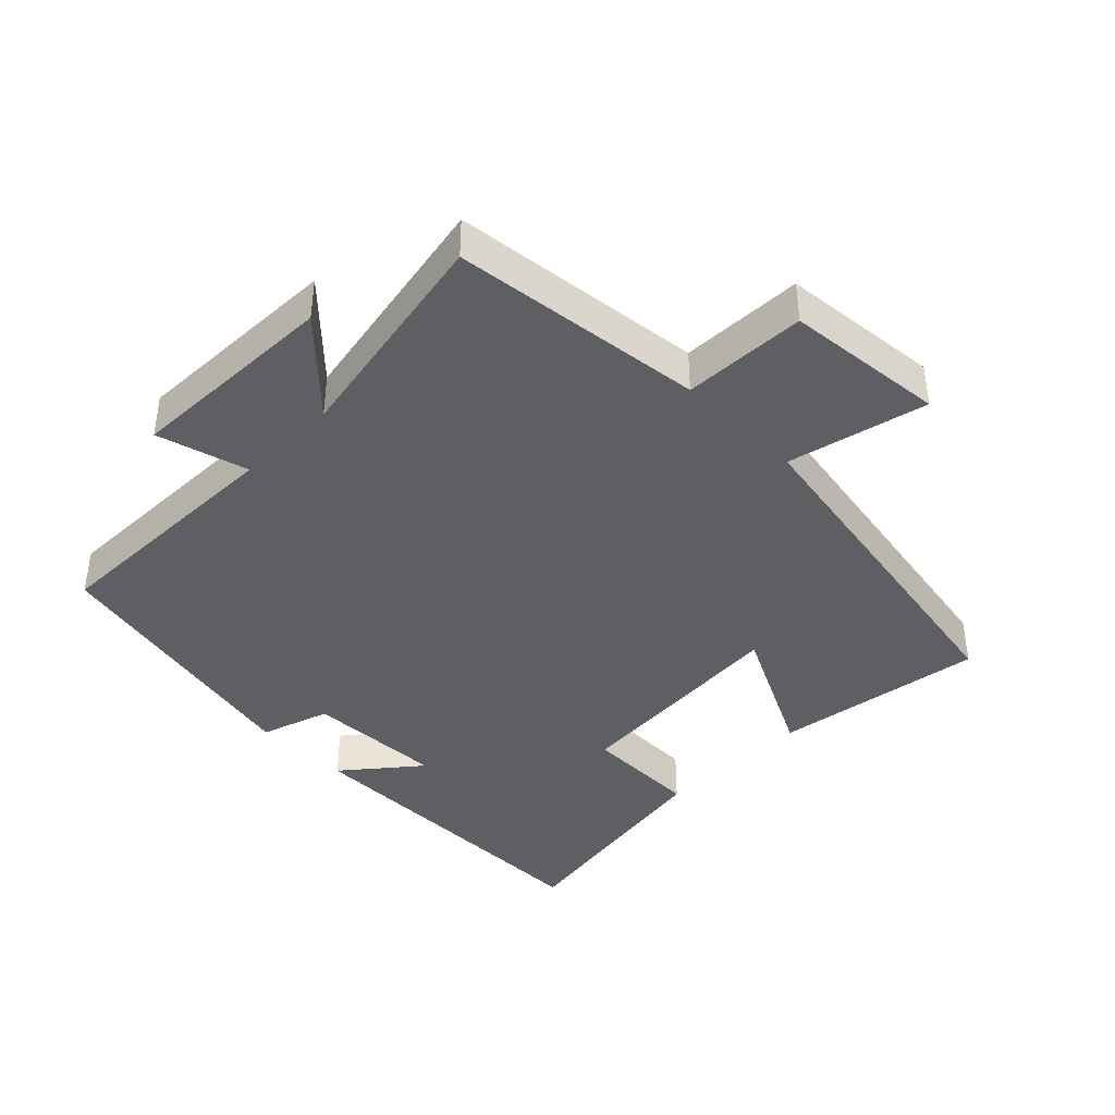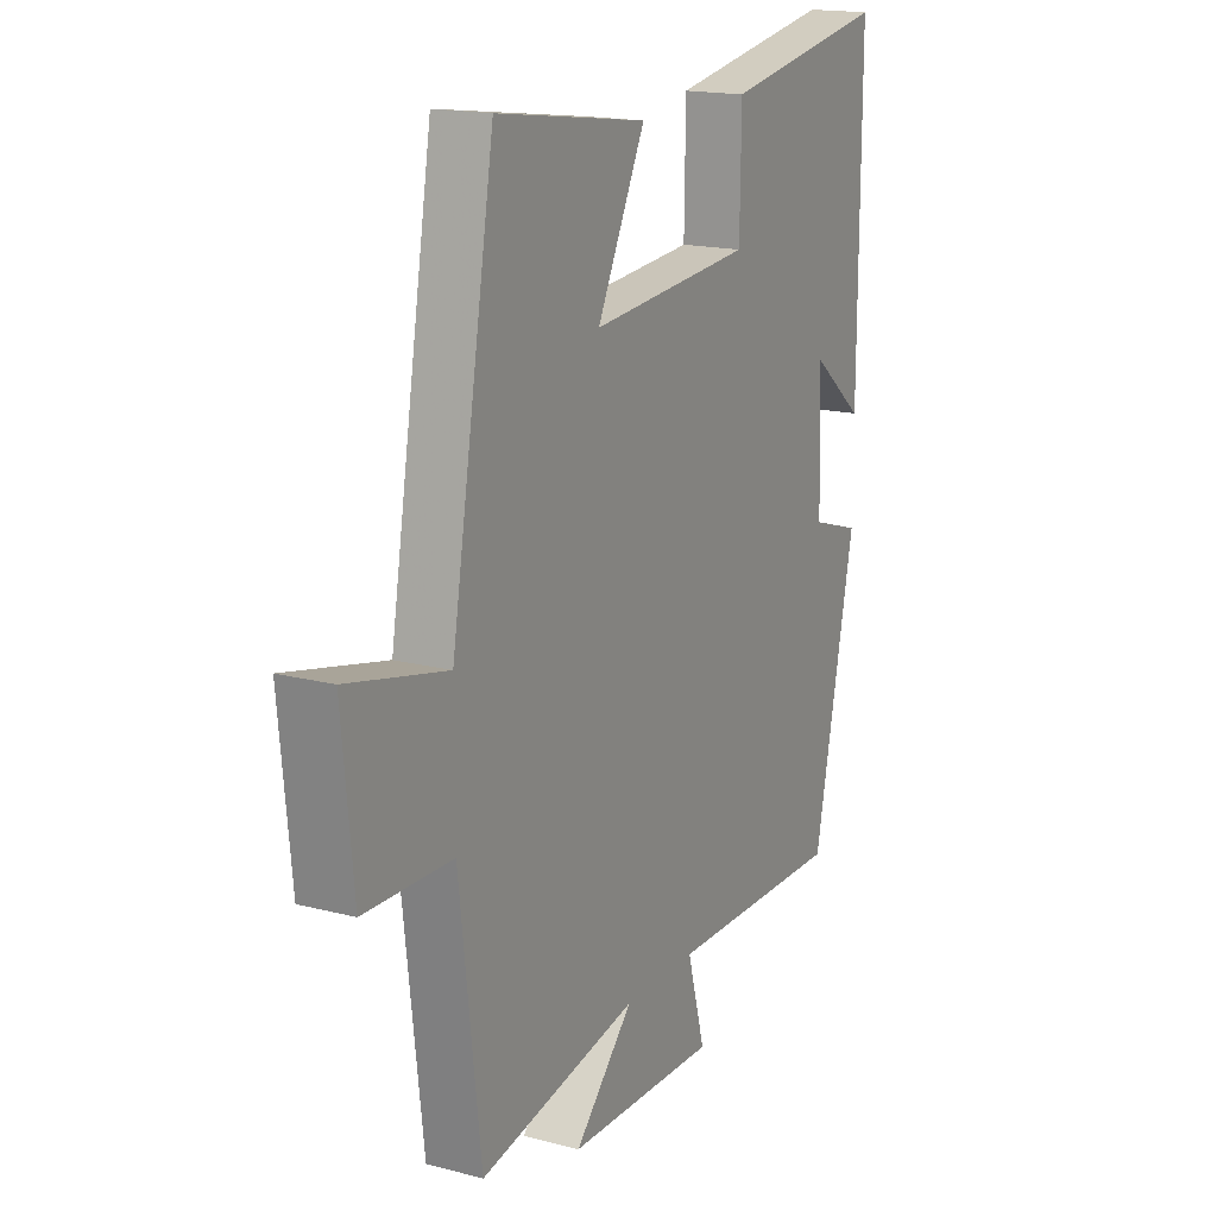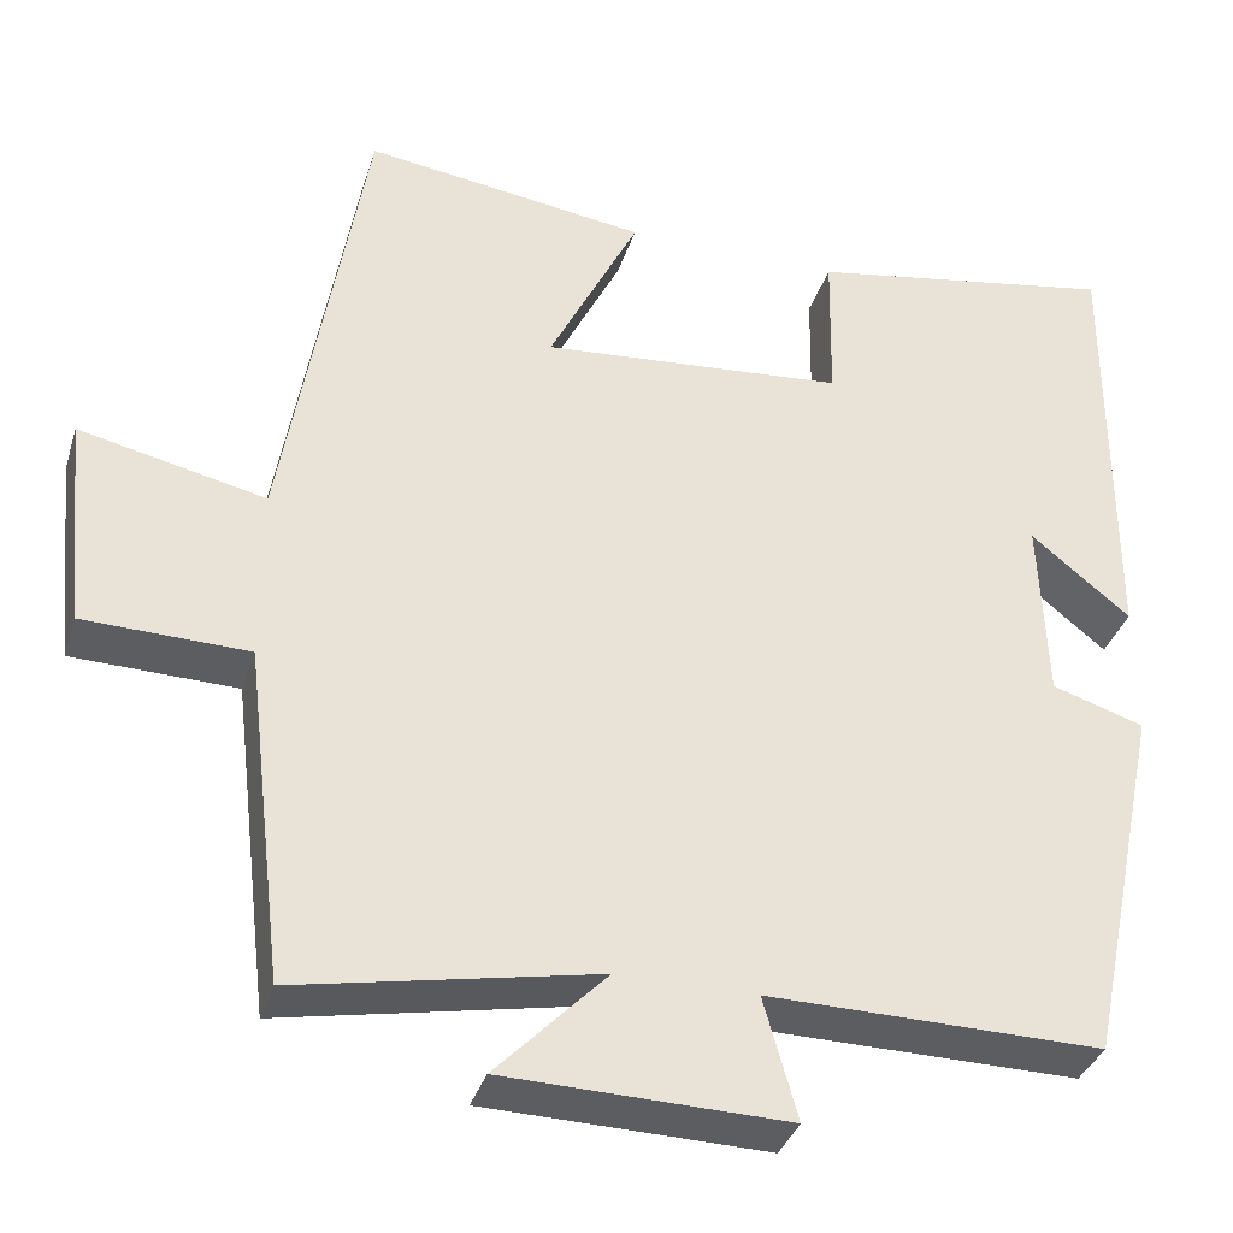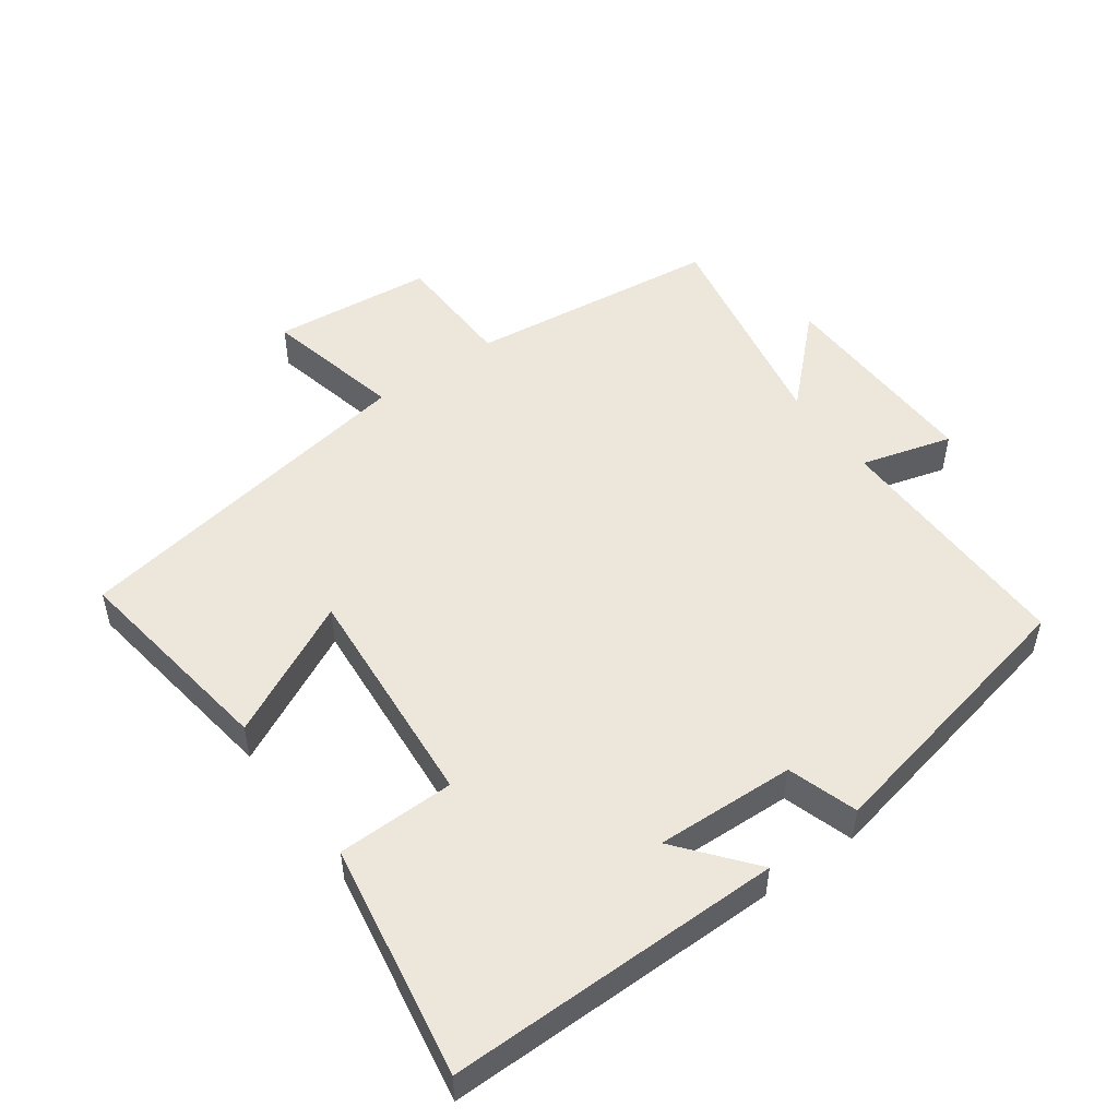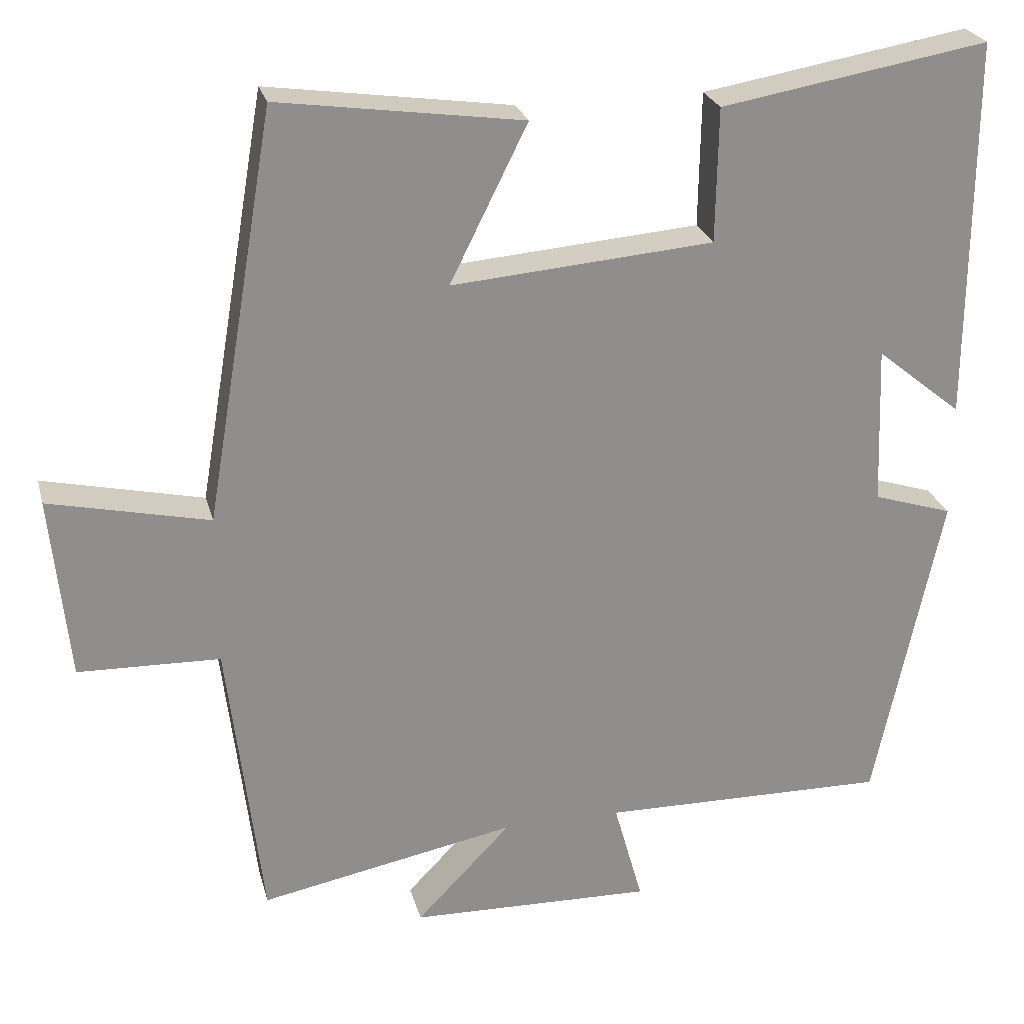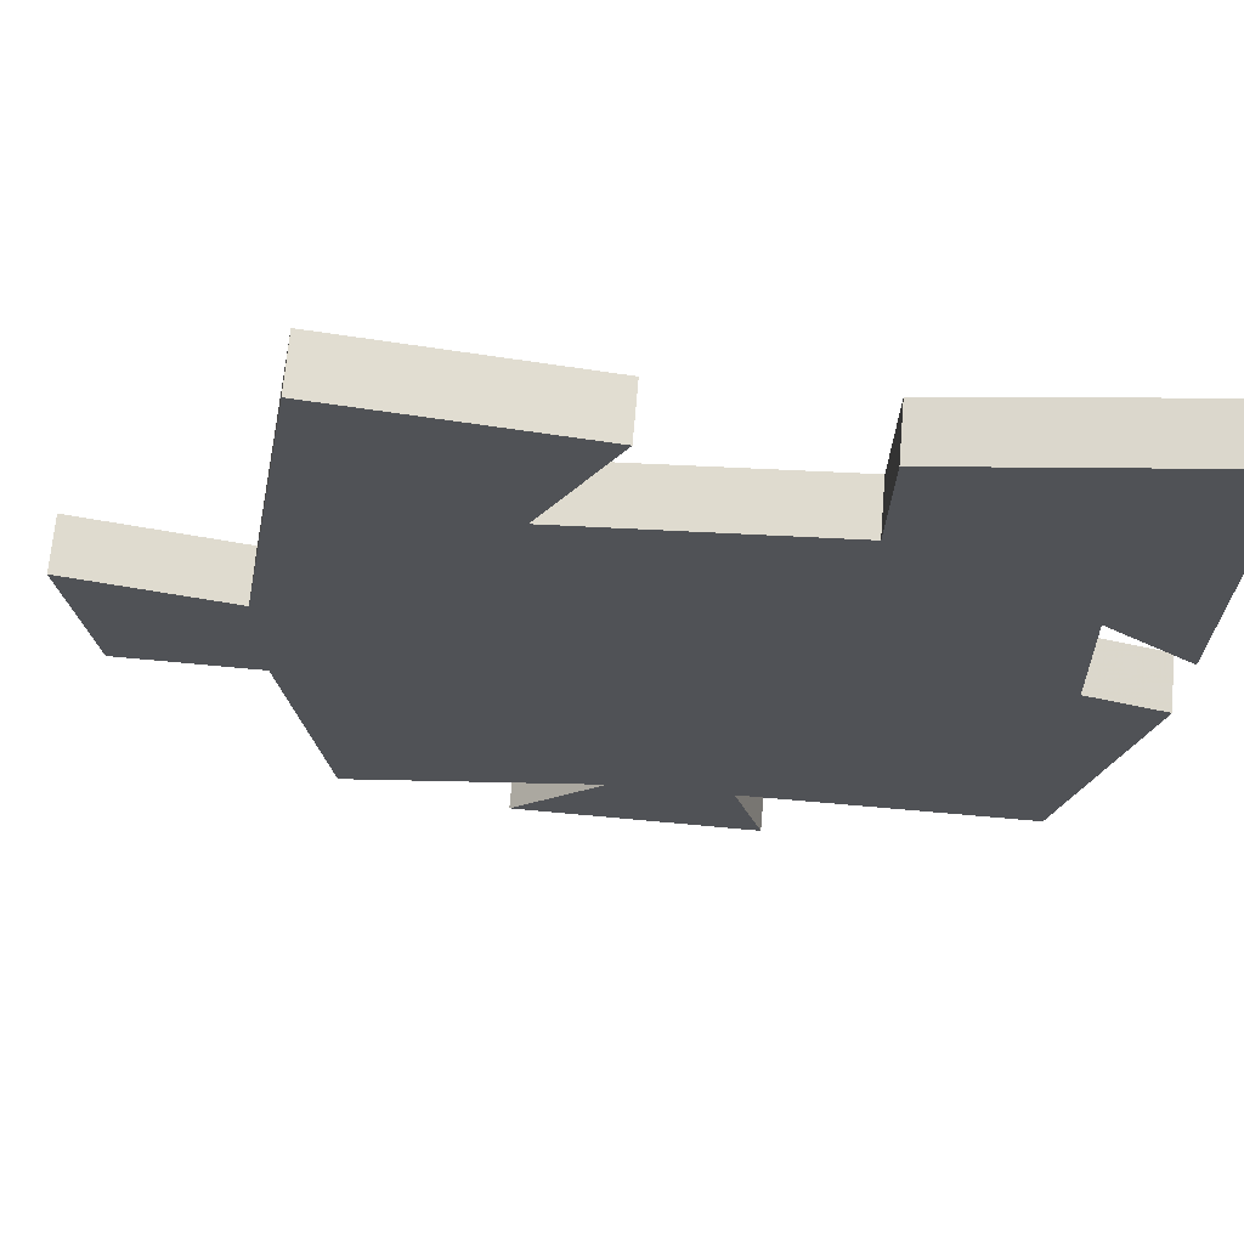
<metadata>
{"format":"obj","ext":"obj","renderer":"f3d","projection":"perspective","resolution":1024,"background":"white","views":[{"elev":-40.3,"azim":-135.2,"up":"+Y"},{"elev":17.0,"azim":-62.4,"up":"+Z"},{"elev":-35.4,"azim":-16.6,"up":"+Z"},{"elev":50.7,"azim":54.1,"up":"+Y"},{"elev":25.0,"azim":-14.0,"up":"+Z"},{"elev":68.8,"azim":4.9,"up":"+Z"}]}
</metadata>
<code>
v 0.413 0.07 -0.505
v 0.037 0.07 -0.5
v 0.075 0.07 -0.636
v -0.243 0.07 -0.628
v -0.119 0.07 -0.5
v -0.455 0.07 -0.565
v -0.5 0.07 -0.187
v -0.685 0.07 -0.182
v -0.709 0.07 0.058
v -0.5 0.07 0.011
v -0.409 0.07 0.545
v -0.091 0.07 0.5
v -0.192 0.07 0.297
v 0.15 0.07 0.325
v 0.153 0.07 0.5
v 0.502 0.07 0.56
v 0.5 0.07 0.061
v 0.388 0.07 0.152
v 0.396 0.07 -0.056
v 0.5 0.07 -0.089
v 0.413 0 -0.505
v 0.037 0 -0.5
v 0.075 0 -0.636
v -0.243 0 -0.628
v -0.119 0 -0.5
v -0.455 0 -0.565
v -0.5 0 -0.187
v -0.685 0 -0.182
v -0.709 0 0.058
v -0.5 0 0.011
v -0.409 0 0.545
v -0.091 0 0.5
v -0.192 0 0.297
v 0.15 0 0.325
v 0.153 0 0.5
v 0.502 0 0.56
v 0.5 0 0.061
v 0.388 0 0.152
v 0.396 0 -0.056
v 0.5 0 -0.089
f 19 20 1 2
f 18 19 2
f 15 16 17 18
f 14 15 18
f 13 14 18 2
f 10 11 12 13
f 10 13 2 3
f 7 8 9 10
f 5 6 7 10
f 5 10 3
f 3 4 5
f 22 21 40 39
f 22 39 38
f 38 37 36 35
f 38 35 34
f 22 38 34 33
f 33 32 31 30
f 23 22 33 30
f 30 29 28 27
f 30 27 26 25
f 23 30 25
f 25 24 23
f 1 21 22 2
f 2 22 23 3
f 3 23 24 4
f 4 24 25 5
f 5 25 26 6
f 6 26 27 7
f 7 27 28 8
f 8 28 29 9
f 9 29 30 10
f 10 30 31 11
f 11 31 32 12
f 12 32 33 13
f 13 33 34 14
f 14 34 35 15
f 15 35 36 16
f 16 36 37 17
f 17 37 38 18
f 18 38 39 19
f 19 39 40 20
f 20 40 21 1

</code>
